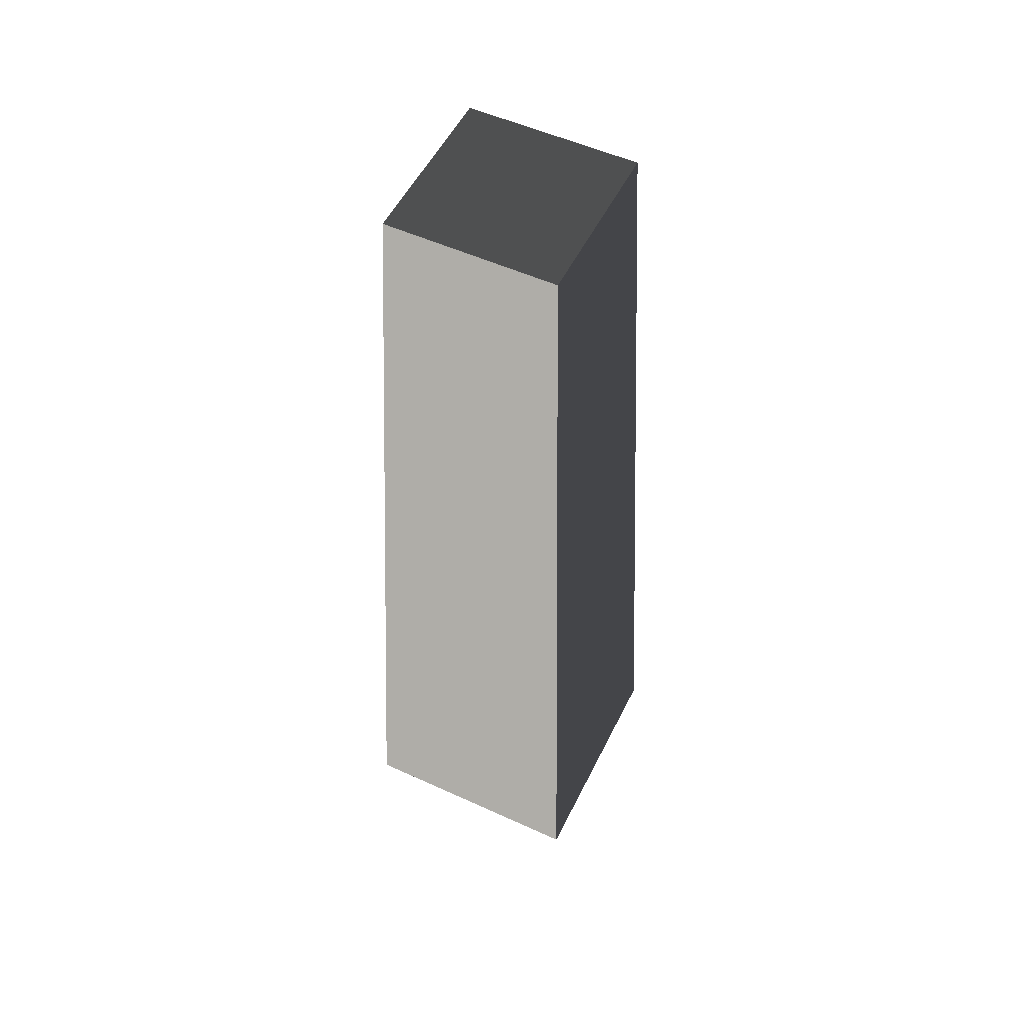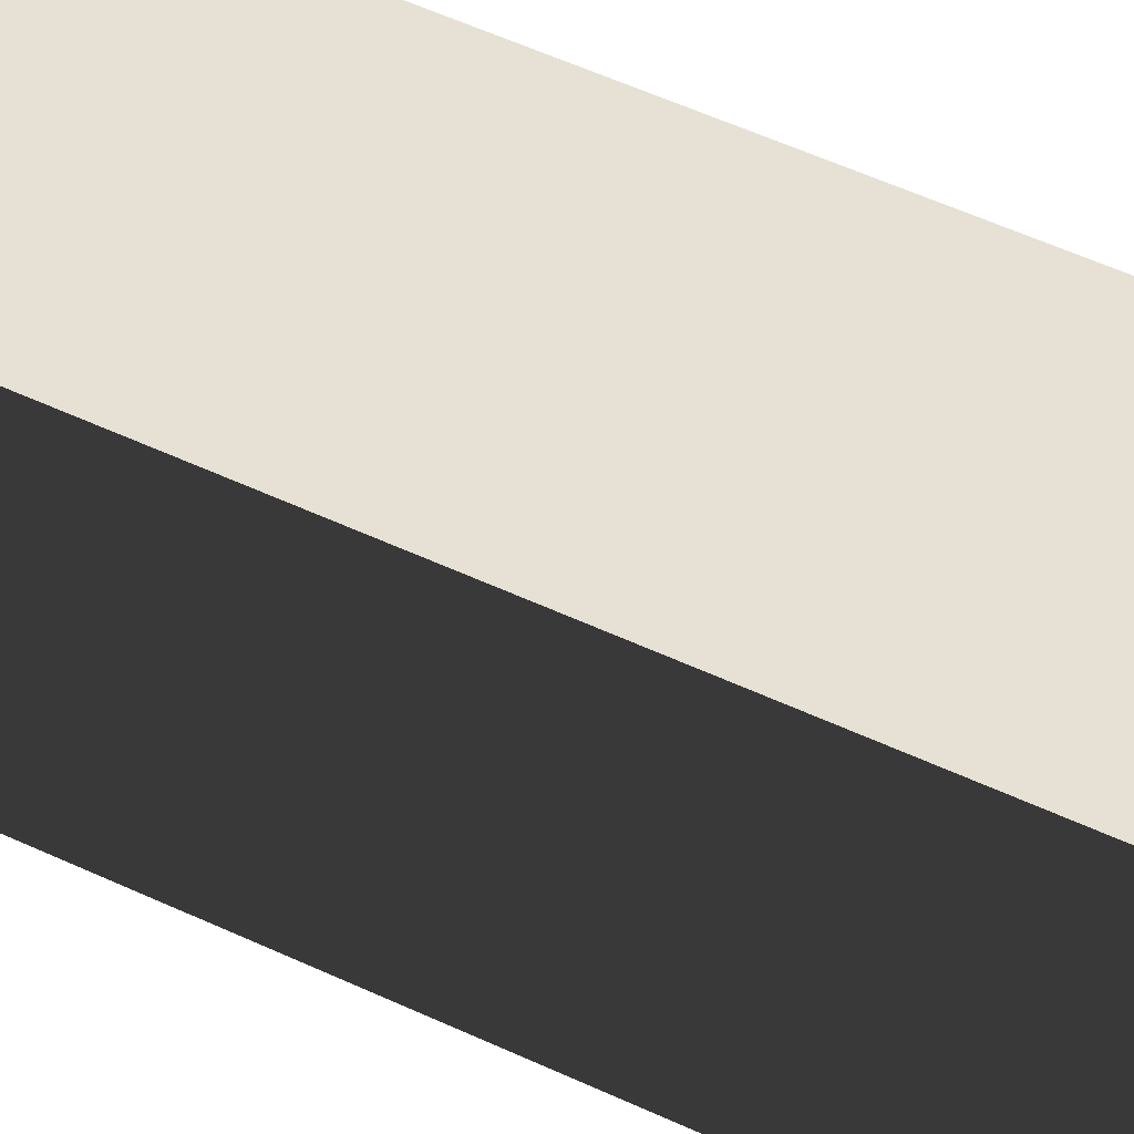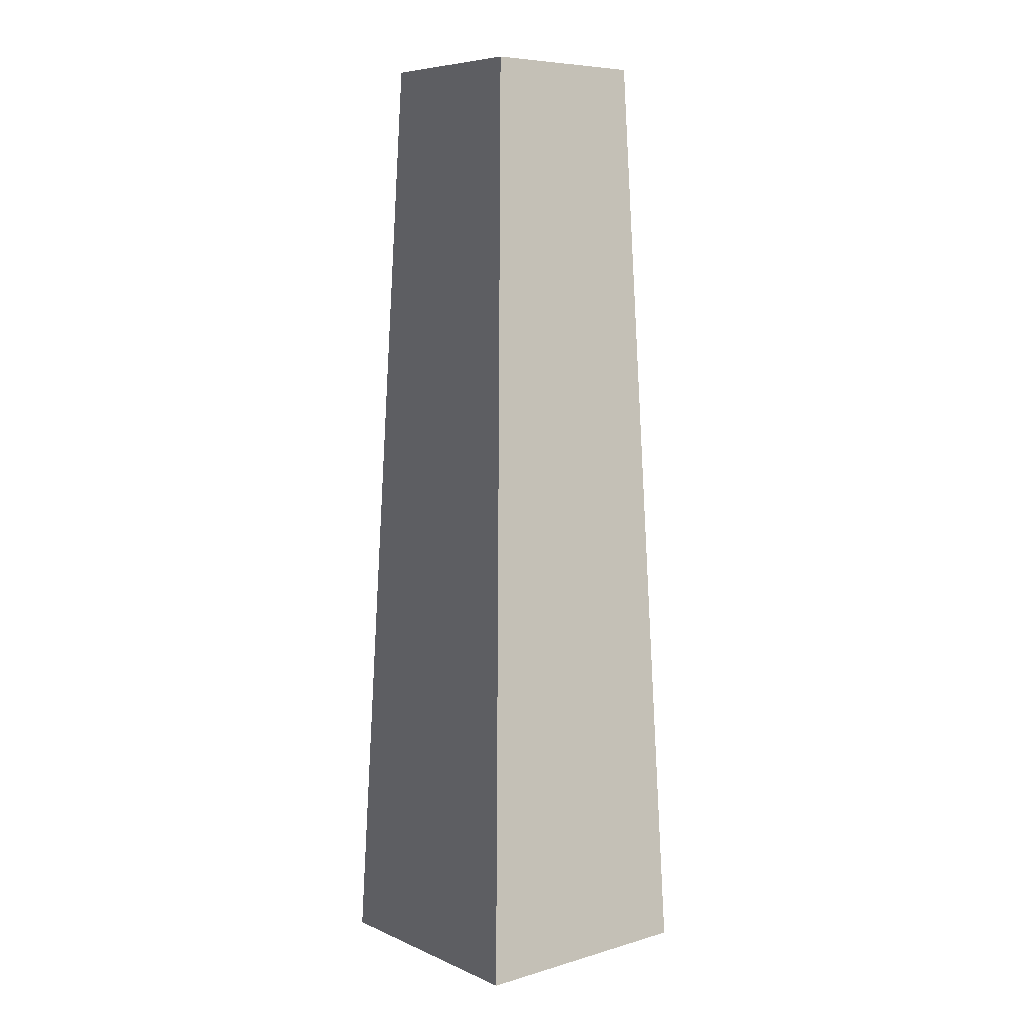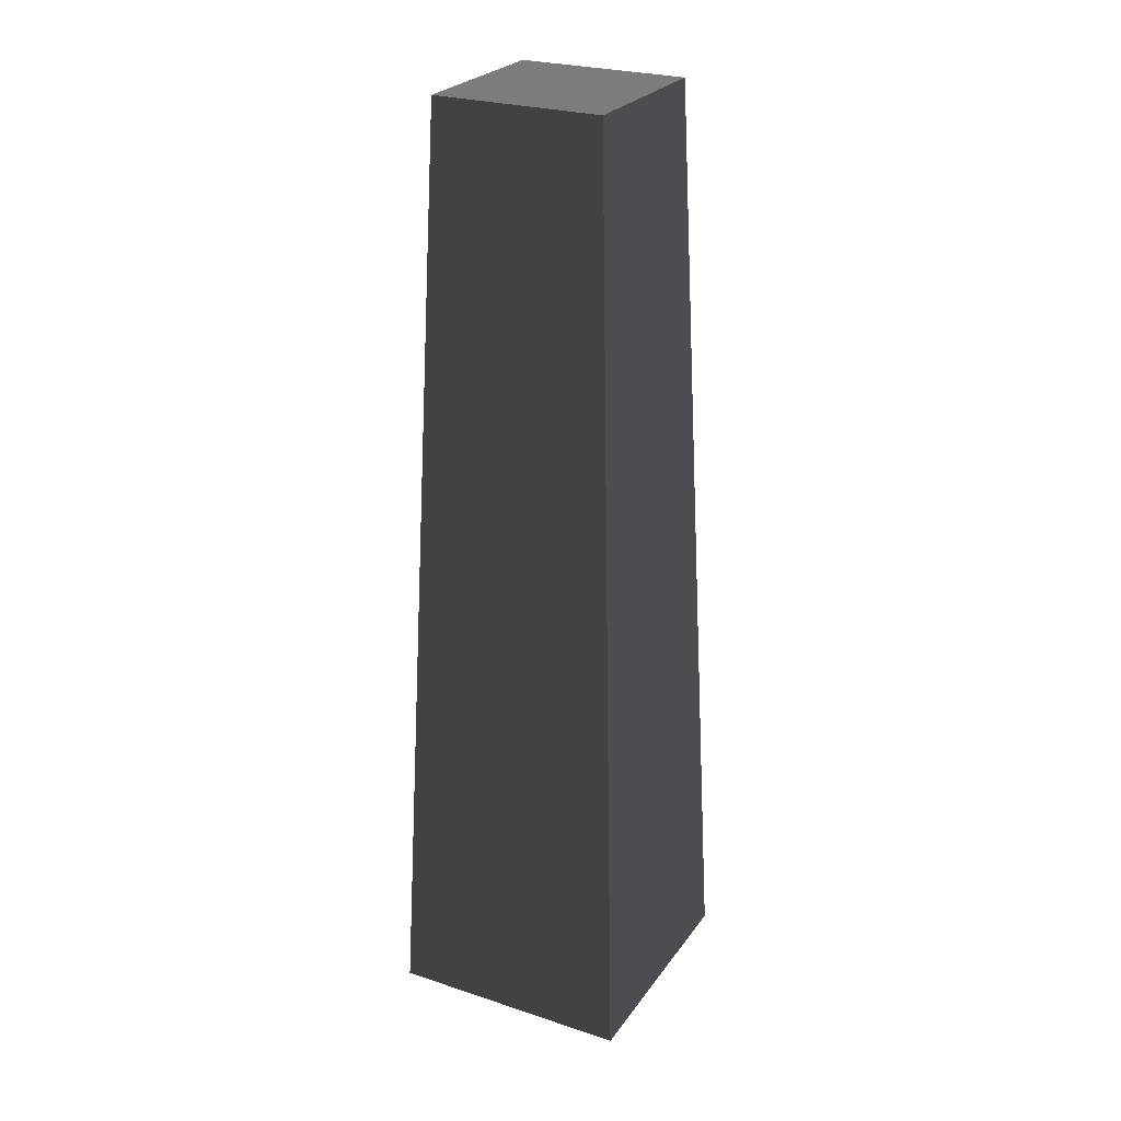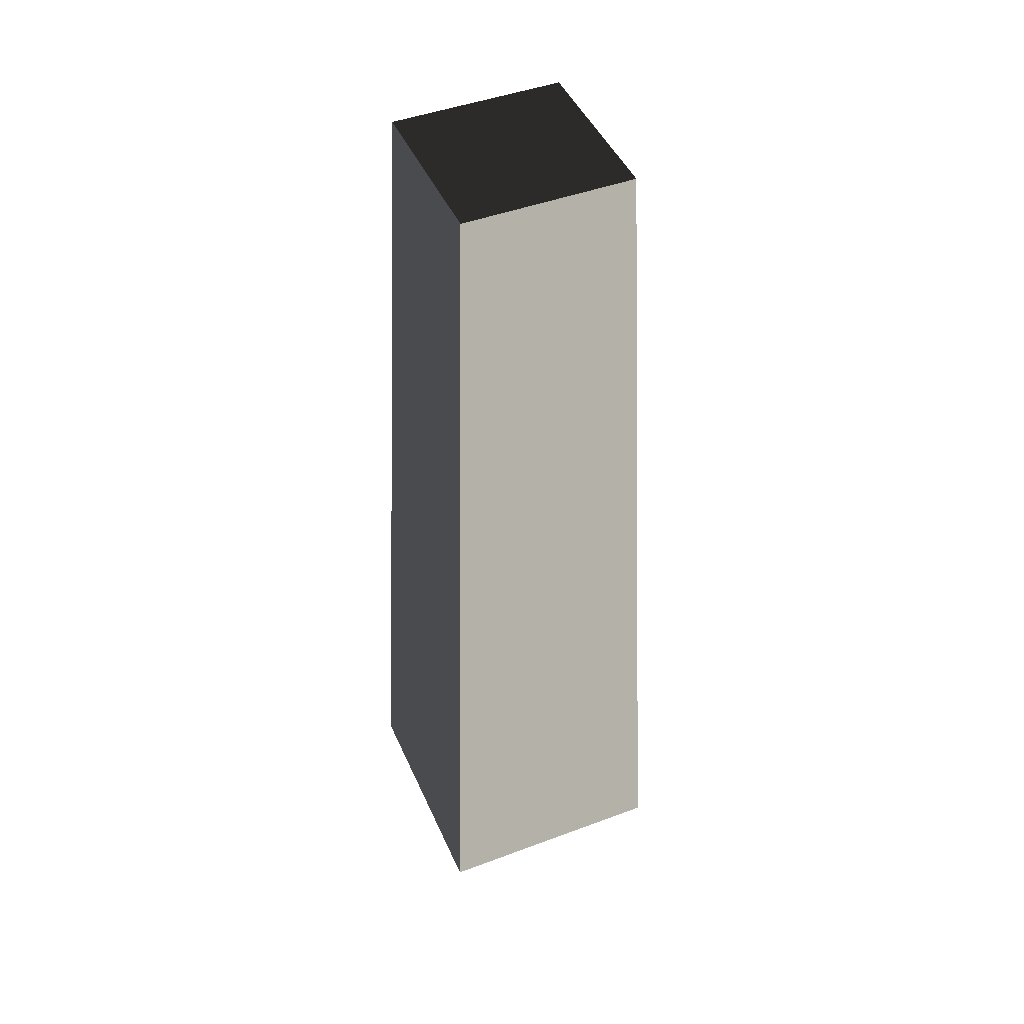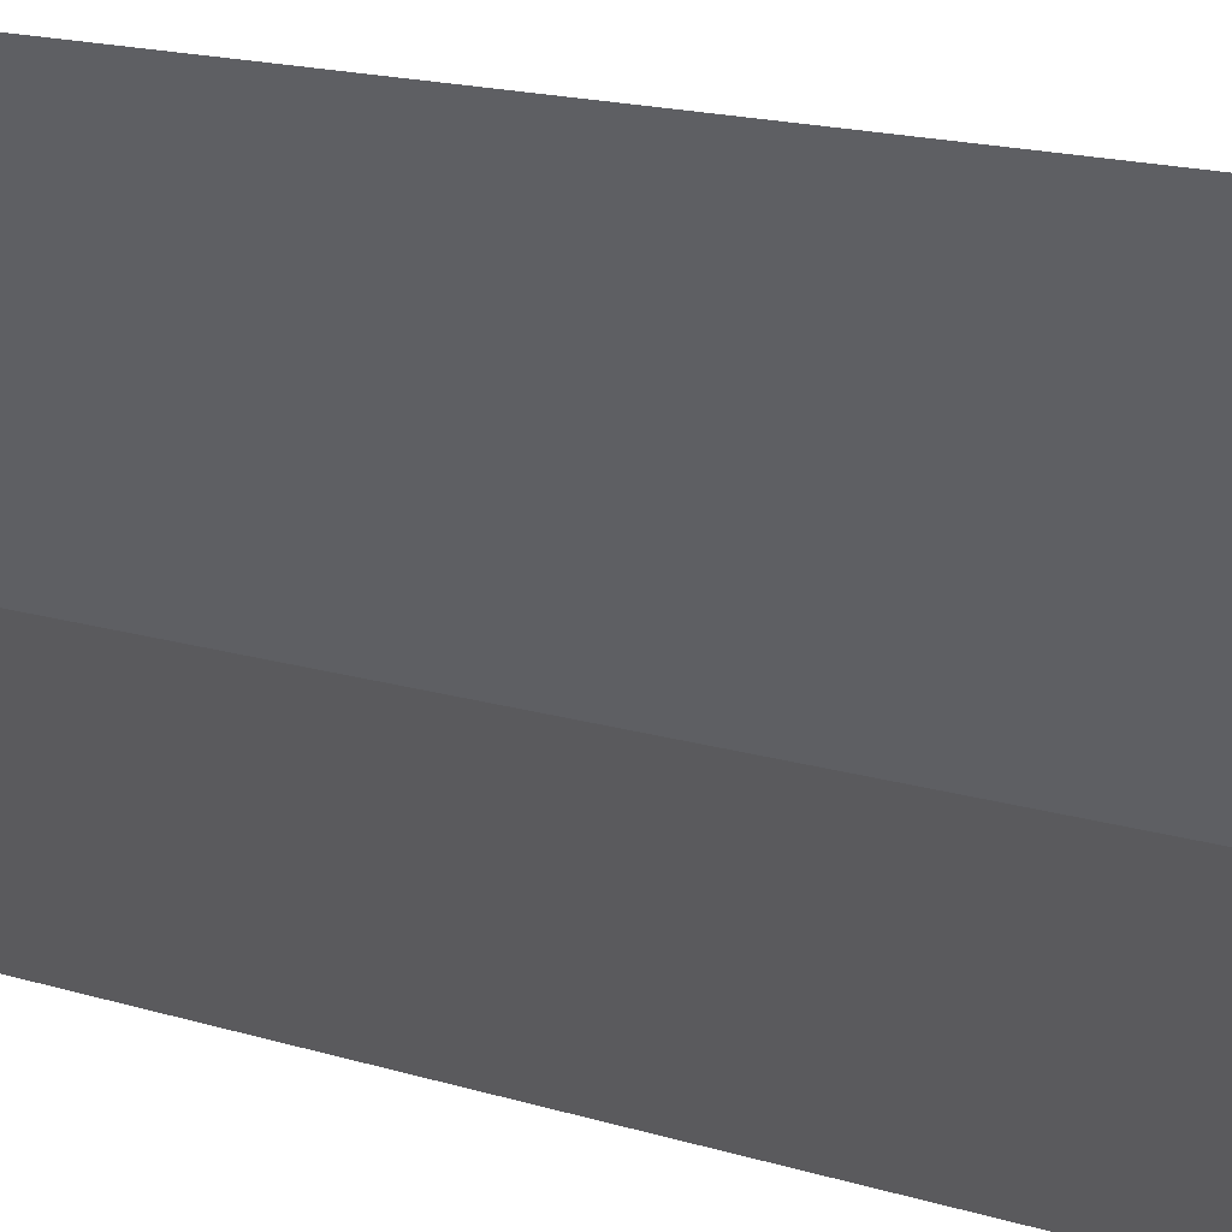
<metadata>
{"format":"obj","ext":"obj","renderer":"f3d","projection":"perspective","resolution":1024,"background":"white","views":[{"elev":53.4,"azim":116.0,"up":"+Z"},{"elev":-34.1,"azim":54.3,"up":"+Y"},{"elev":7.0,"azim":-39.5,"up":"+Z"},{"elev":26.0,"azim":-152.5,"up":"+Z"},{"elev":46.1,"azim":-23.1,"up":"+Z"},{"elev":55.7,"azim":102.3,"up":"+Y"}]}
</metadata>
<code>
v -1.714 -1.714 -10.13
v -1.714 1.714 -10.13
v -1.19 1.19 3.238
v -1.19 -1.19 3.238
v -1.714 1.714 -10.13
v 1.714 1.714 -10.13
v 1.19 1.19 3.238
v -1.19 1.19 3.238
v 1.714 1.714 -10.13
v 1.714 -1.714 -10.13
v 1.19 -1.19 3.238
v 1.19 1.19 3.238
v 1.714 -1.714 -10.13
v -1.714 -1.714 -10.13
v -1.19 -1.19 3.238
v 1.19 -1.19 3.238
v -1.714 1.714 -10.13
v -1.714 -1.714 -10.13
v 1.714 -1.714 -10.13
v 1.714 1.714 -10.13
v -1.19 -1.19 3.238
v -1.19 1.19 3.238
v 1.19 1.19 3.238
v 1.19 -1.19 3.238
g Rock_(17)_926_22
f 1 3 2
f 1 4 3
f 5 7 6
f 5 8 7
f 9 11 10
f 9 12 11
f 13 15 14
f 13 16 15
f 17 19 18
f 17 20 19
f 21 23 22
f 21 24 23

</code>
